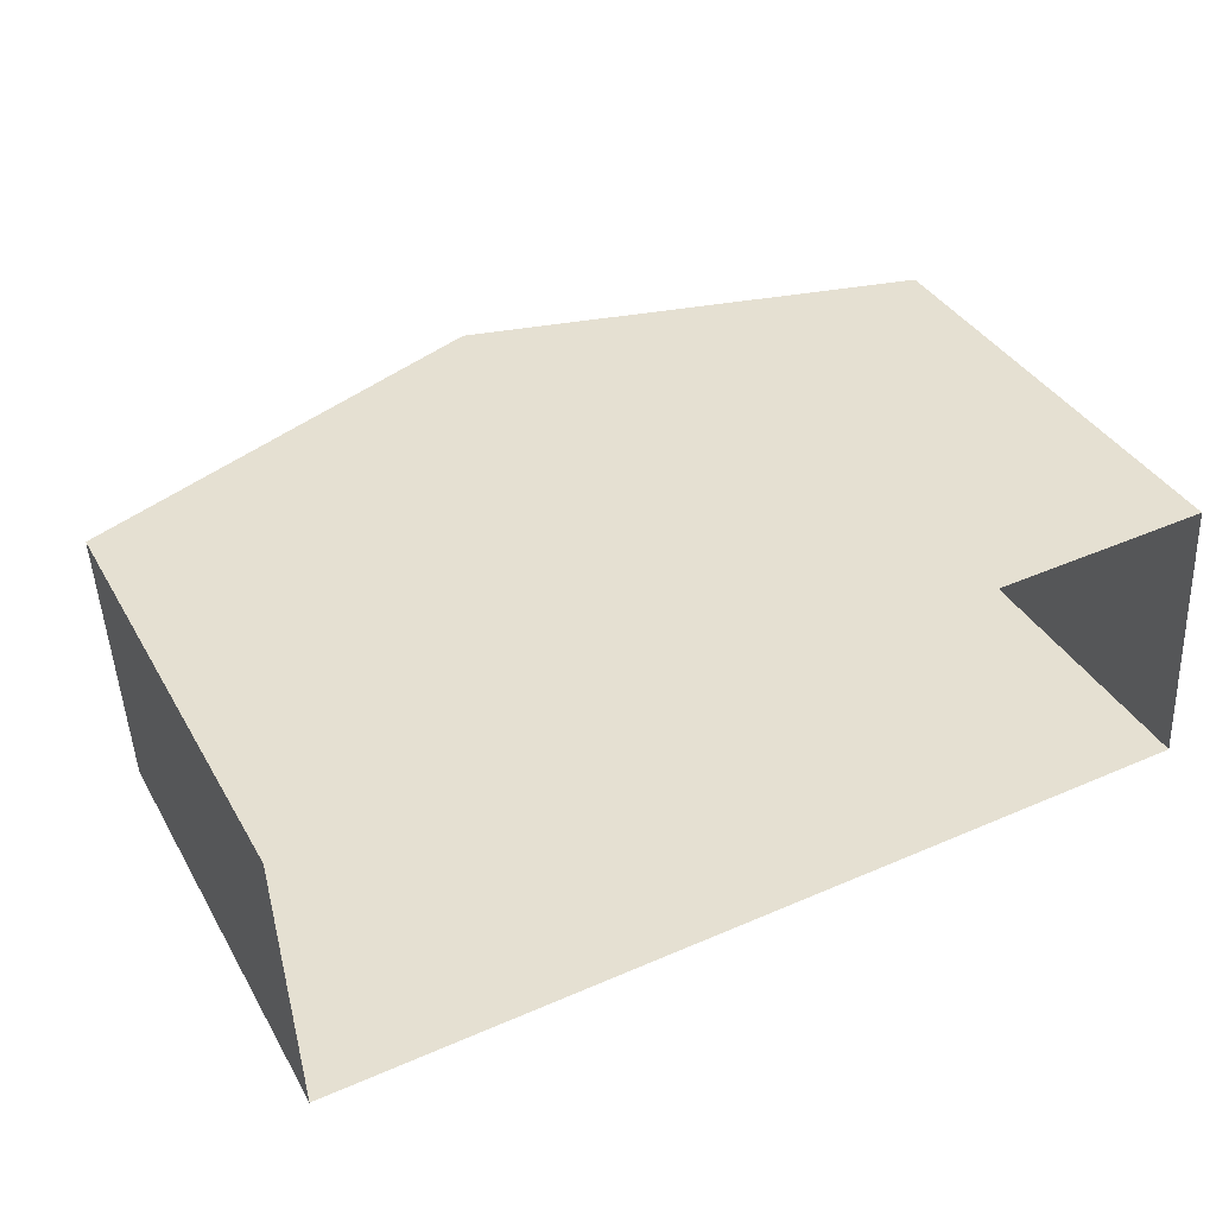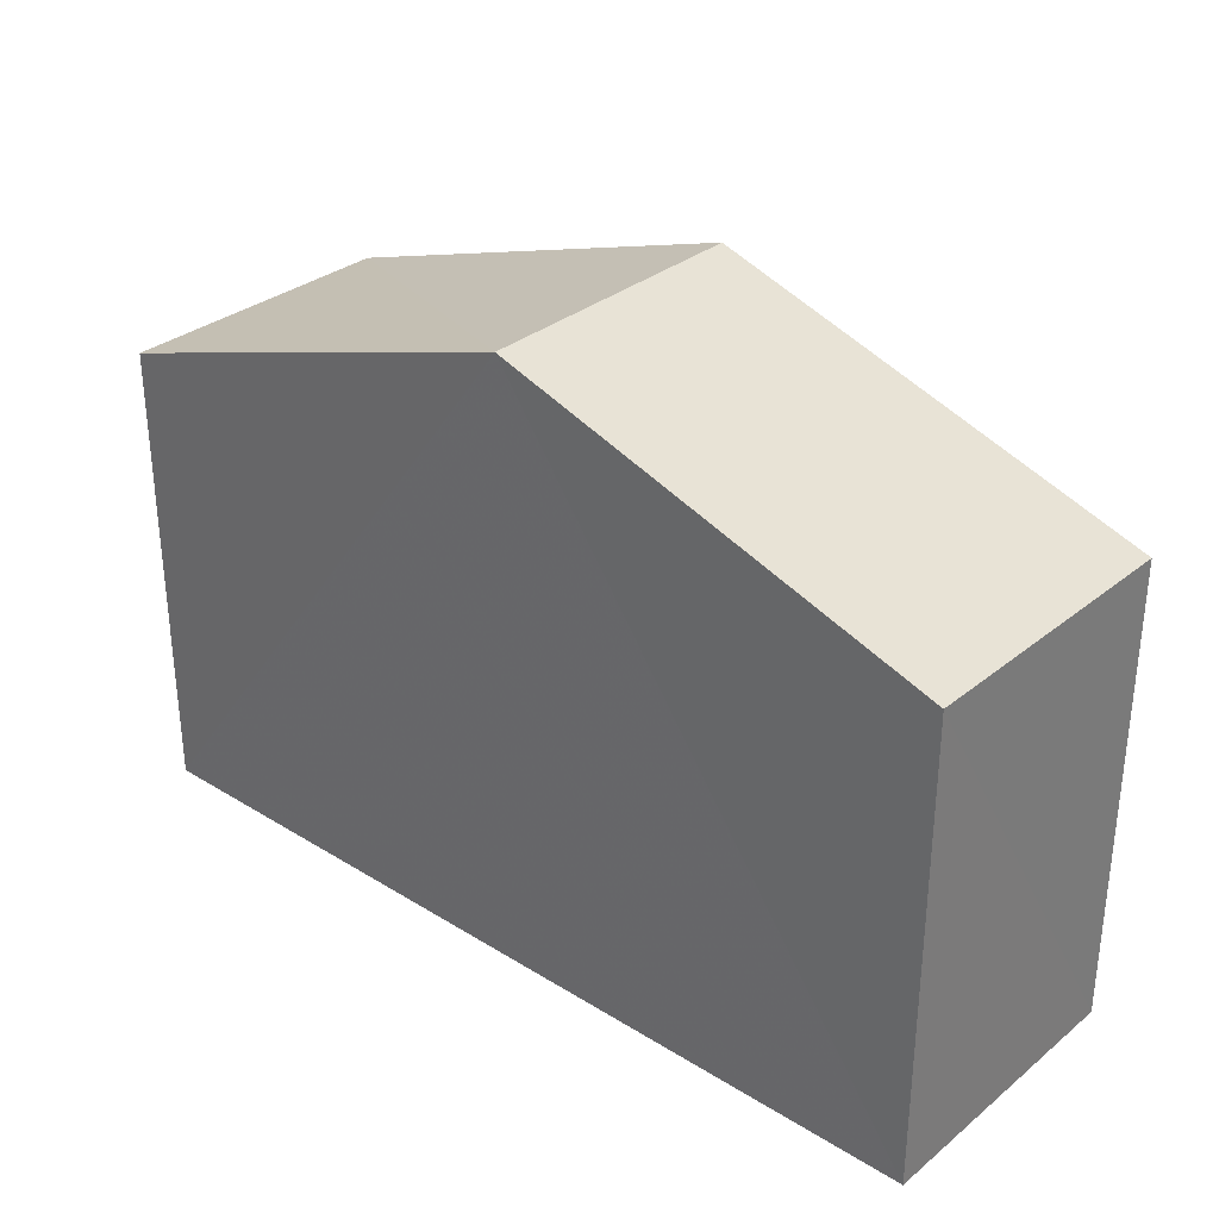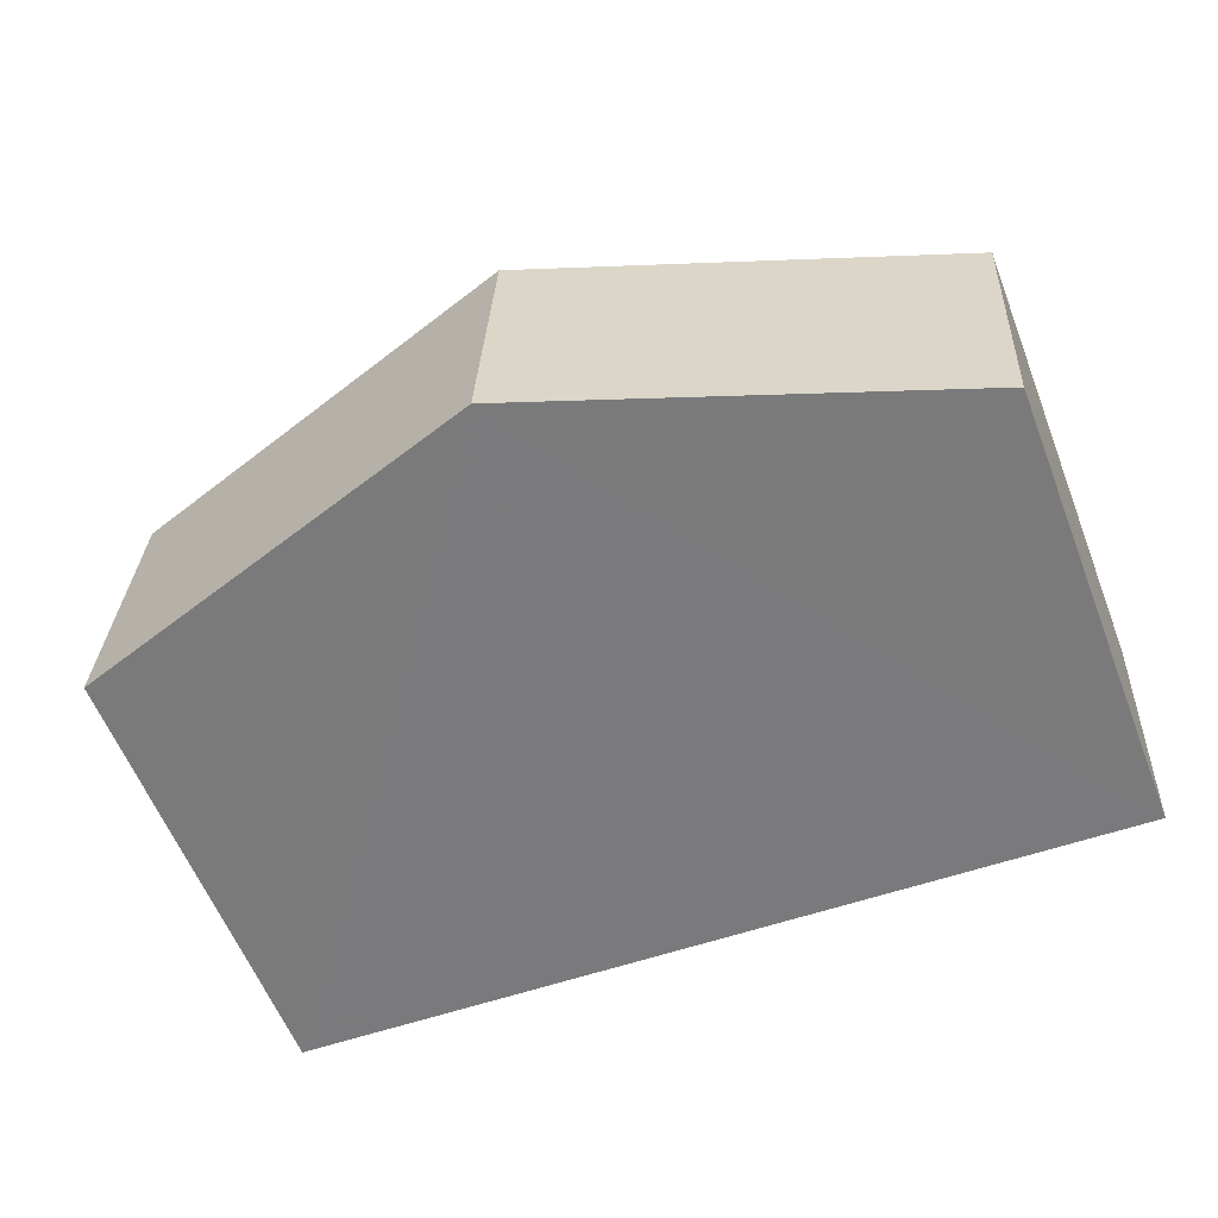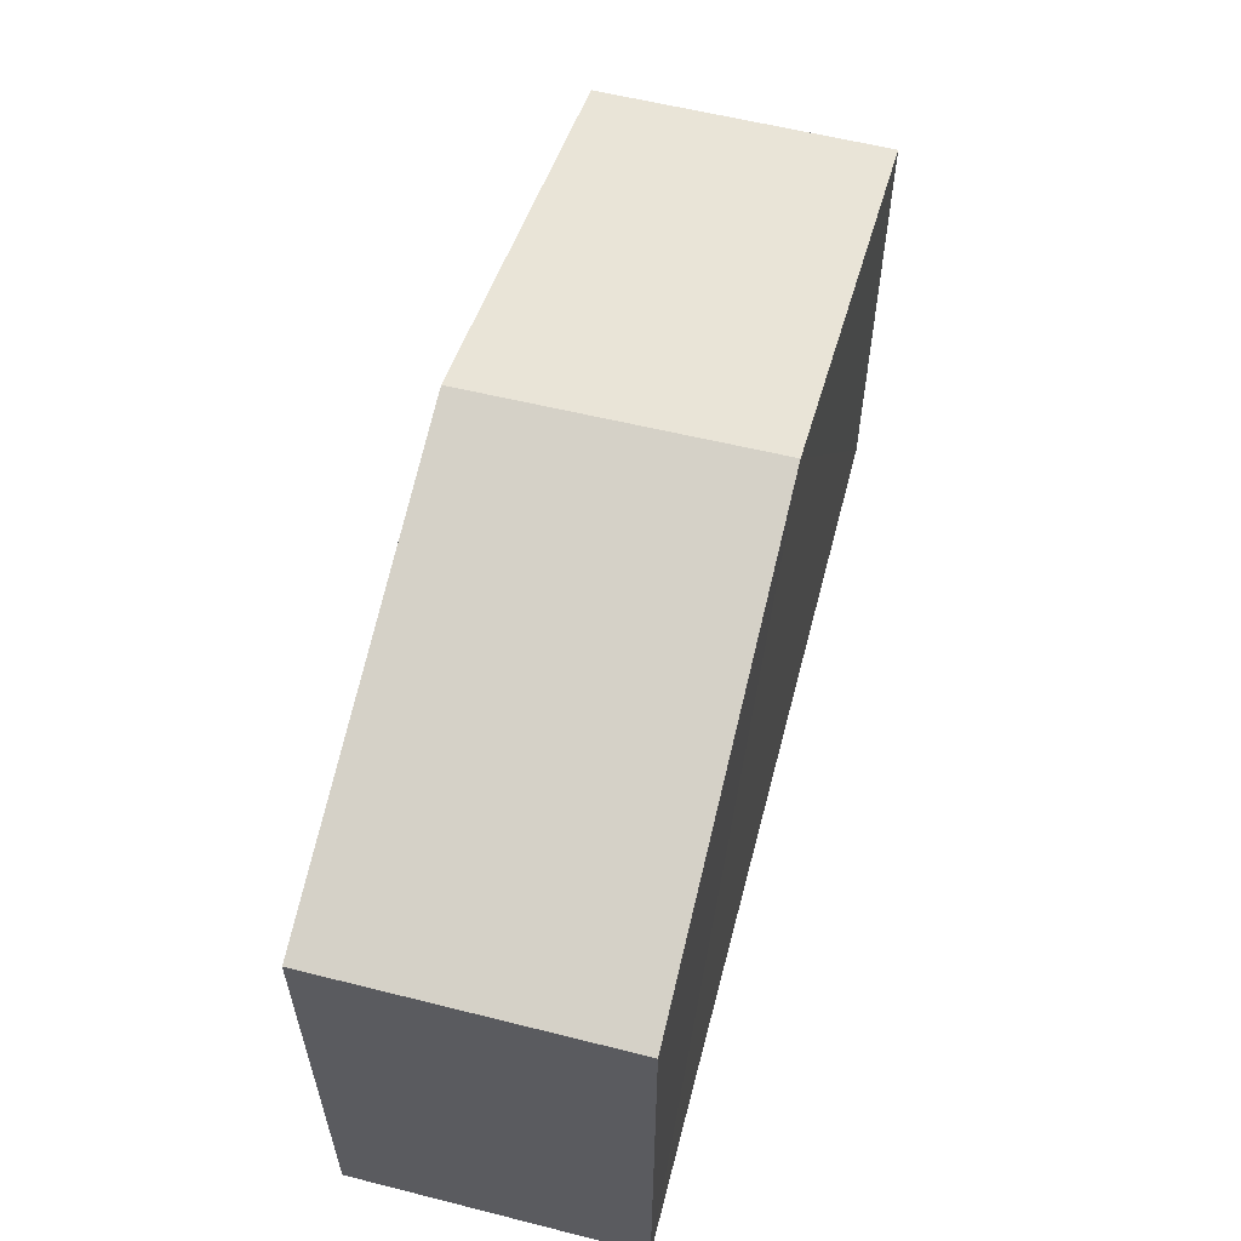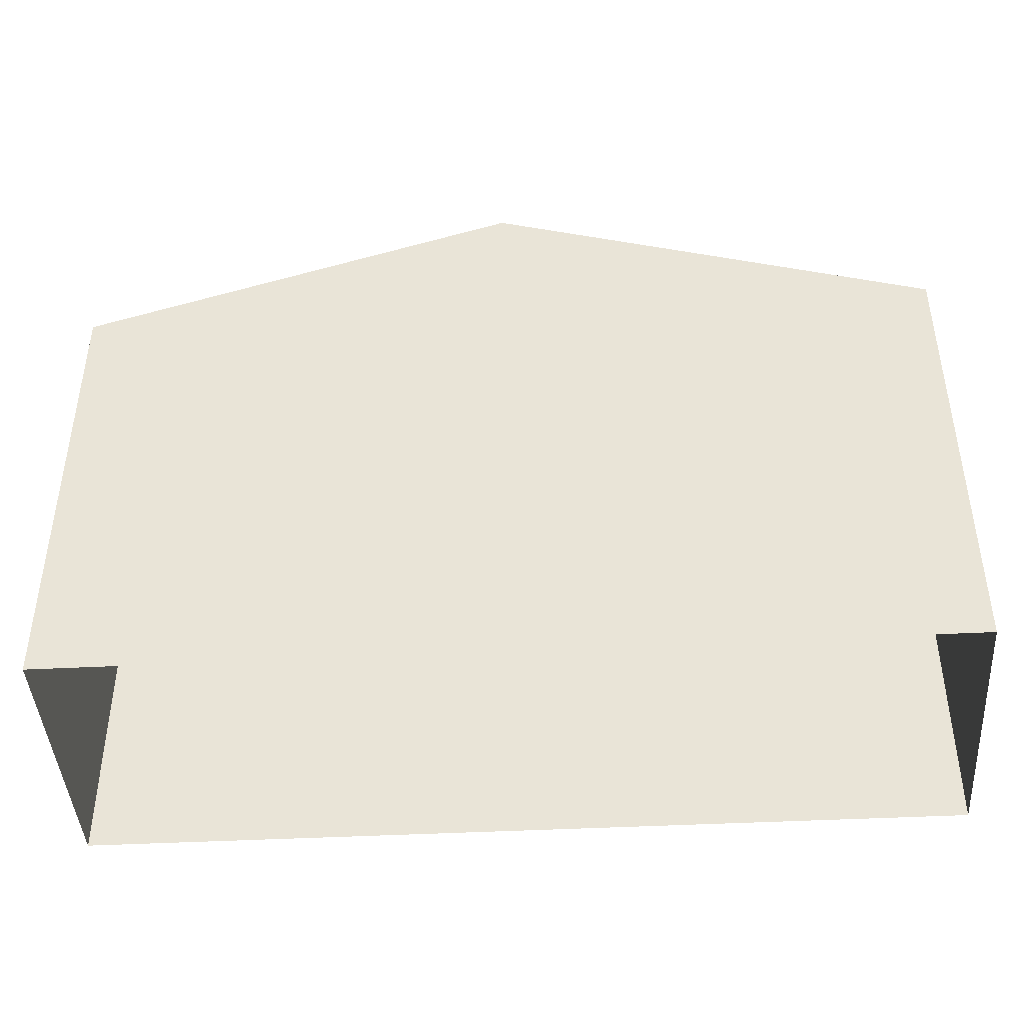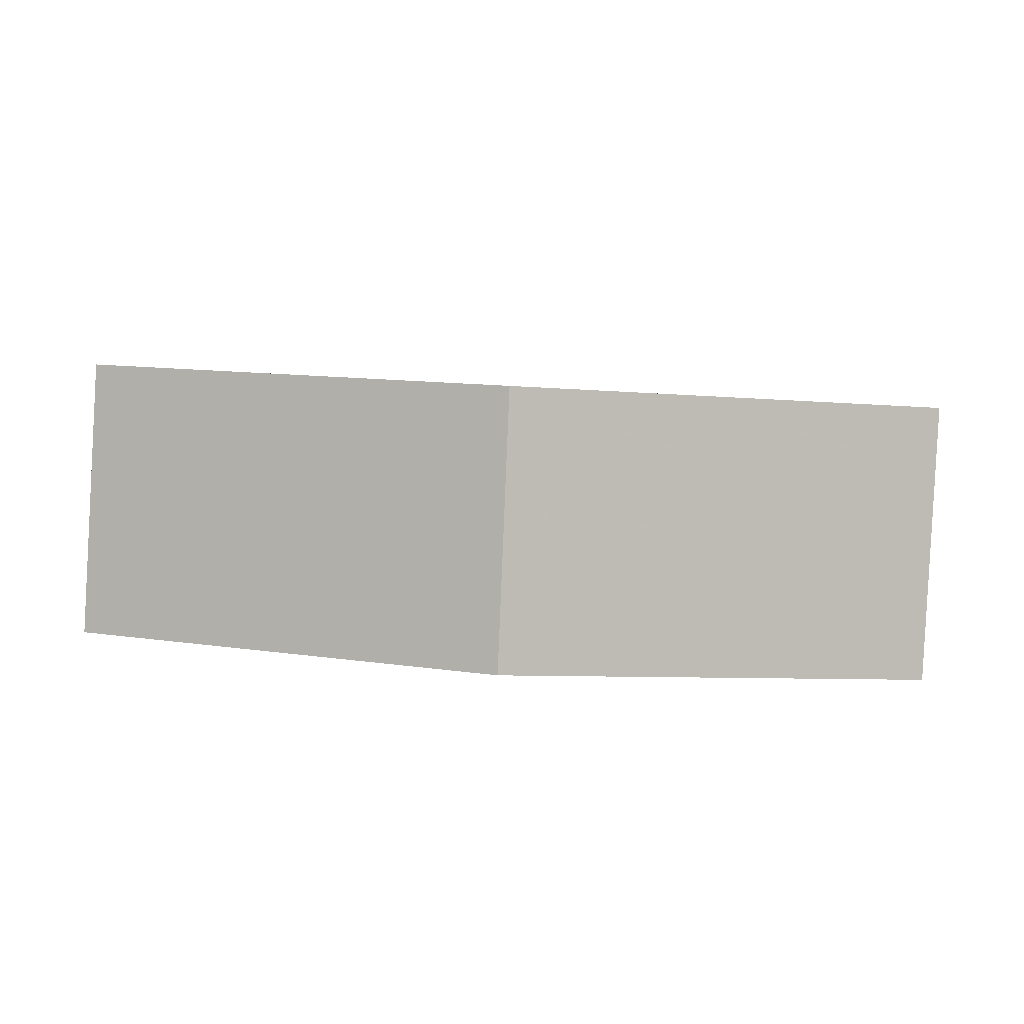
<metadata>
{"format":"obj","ext":"obj","renderer":"f3d","projection":"perspective","resolution":1024,"background":"white","views":[{"elev":37.5,"azim":153.2,"up":"+Y"},{"elev":31.7,"azim":38.2,"up":"+Z"},{"elev":-59.6,"azim":21.4,"up":"+Y"},{"elev":59.1,"azim":101.6,"up":"+Z"},{"elev":-43.1,"azim":-179.5,"up":"+Z"},{"elev":3.5,"azim":2.4,"up":"+Y"}]}
</metadata>
<code>
v -3.727e+05 -1.034e+05 31.75
v -3.727e+05 -1.034e+05 31.75
v -3.727e+05 -1.034e+05 31.75
v -3.727e+05 -1.034e+05 31.75
v -3.727e+05 -1.034e+05 38.3
v -3.727e+05 -1.034e+05 38.3
v -3.727e+05 -1.034e+05 40.3
v -3.727e+05 -1.034e+05 40.3
v -3.727e+05 -1.034e+05 38.3
v -3.727e+05 -1.034e+05 38.3
f 1 2 3
f 1 4 2
f 5 6 7
f 8 5 7
f 7 9 8
f 7 10 9
f 9 4 8
f 4 1 8
f 1 5 8
f 6 1 3
f 6 5 1
f 6 3 7
f 3 2 7
f 2 10 7
f 10 2 4
f 9 10 4

</code>
